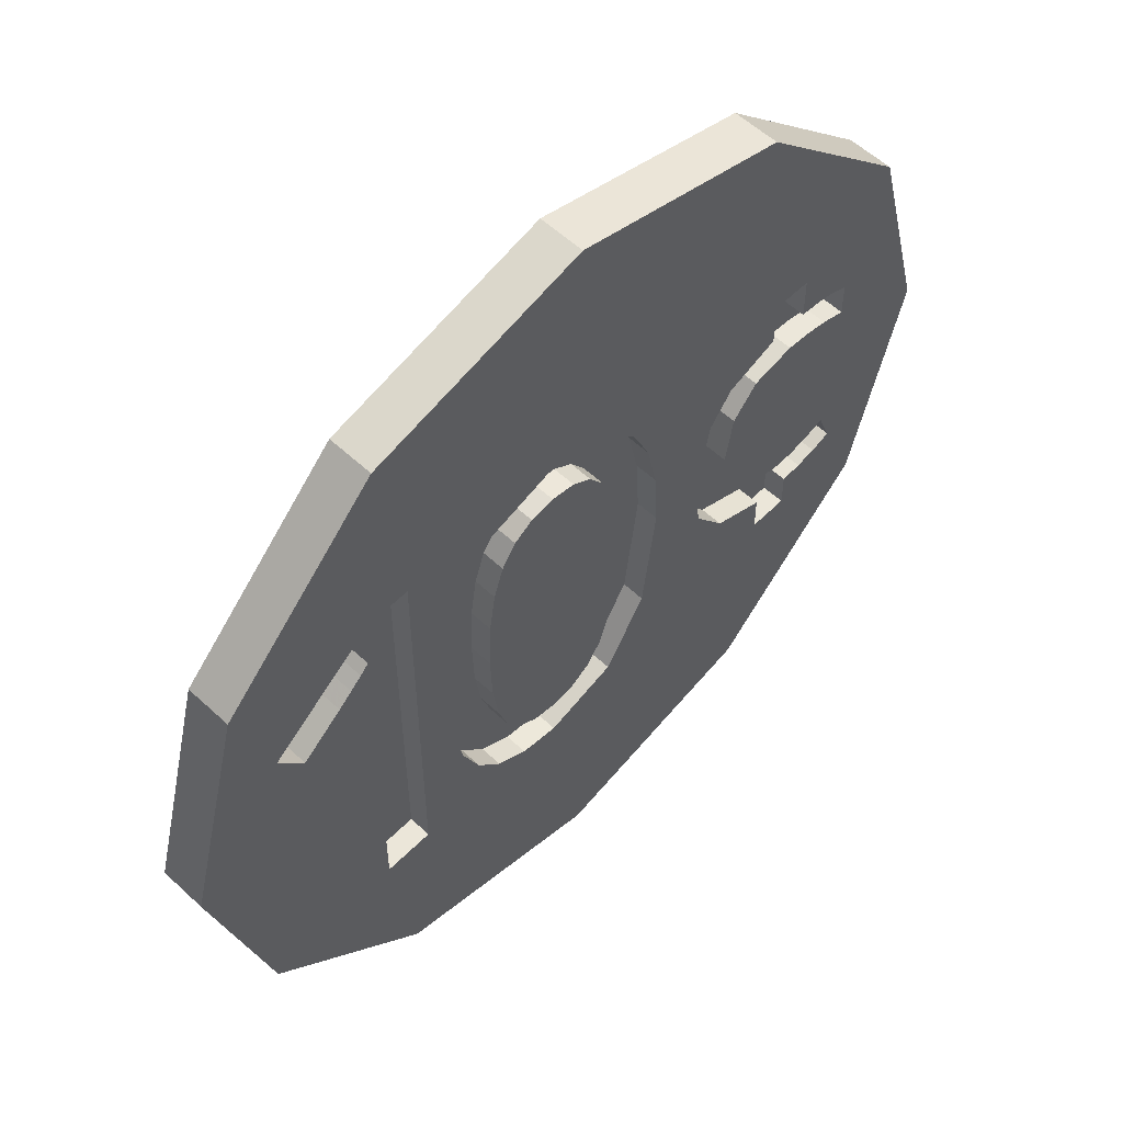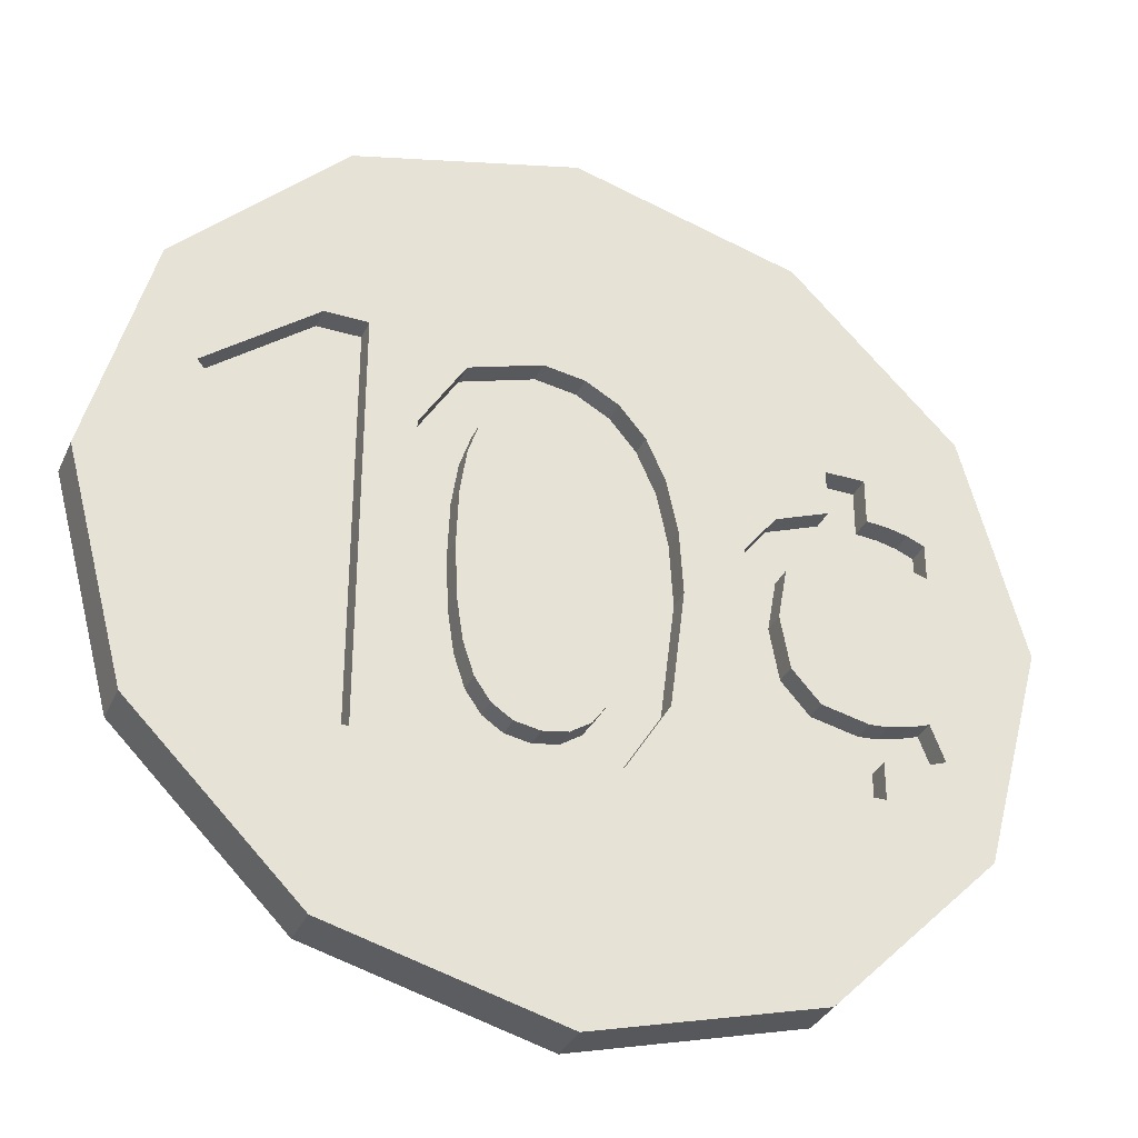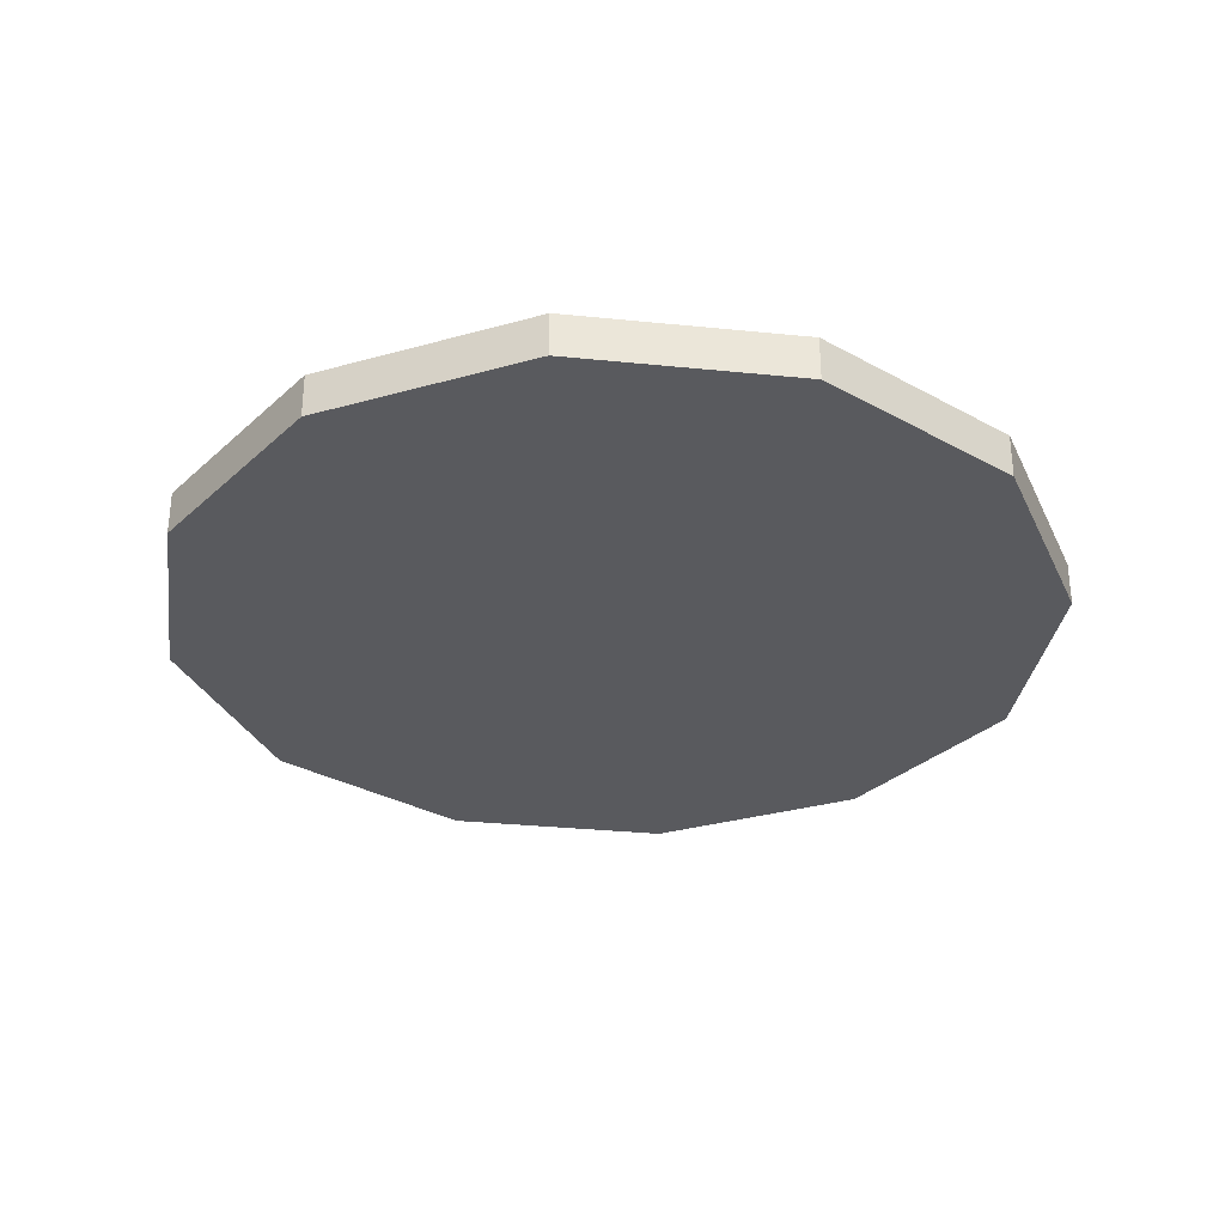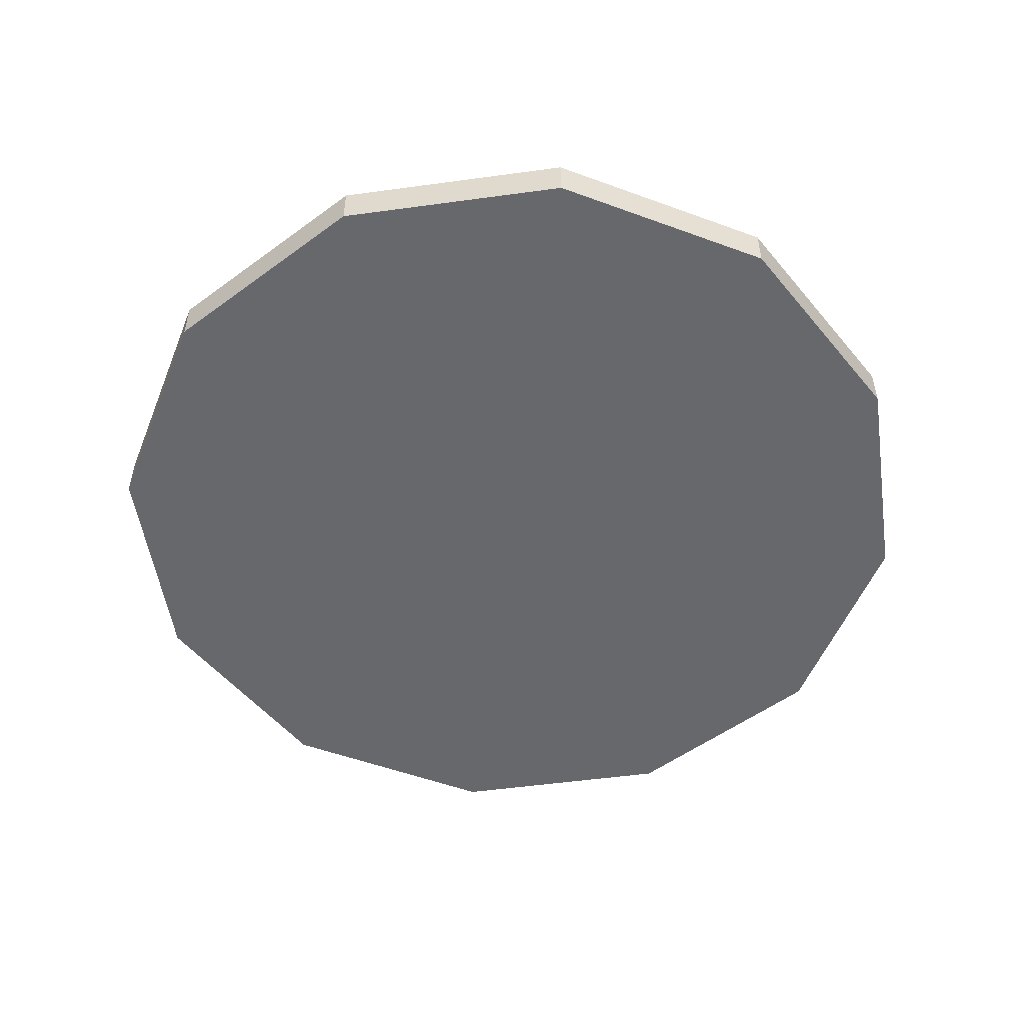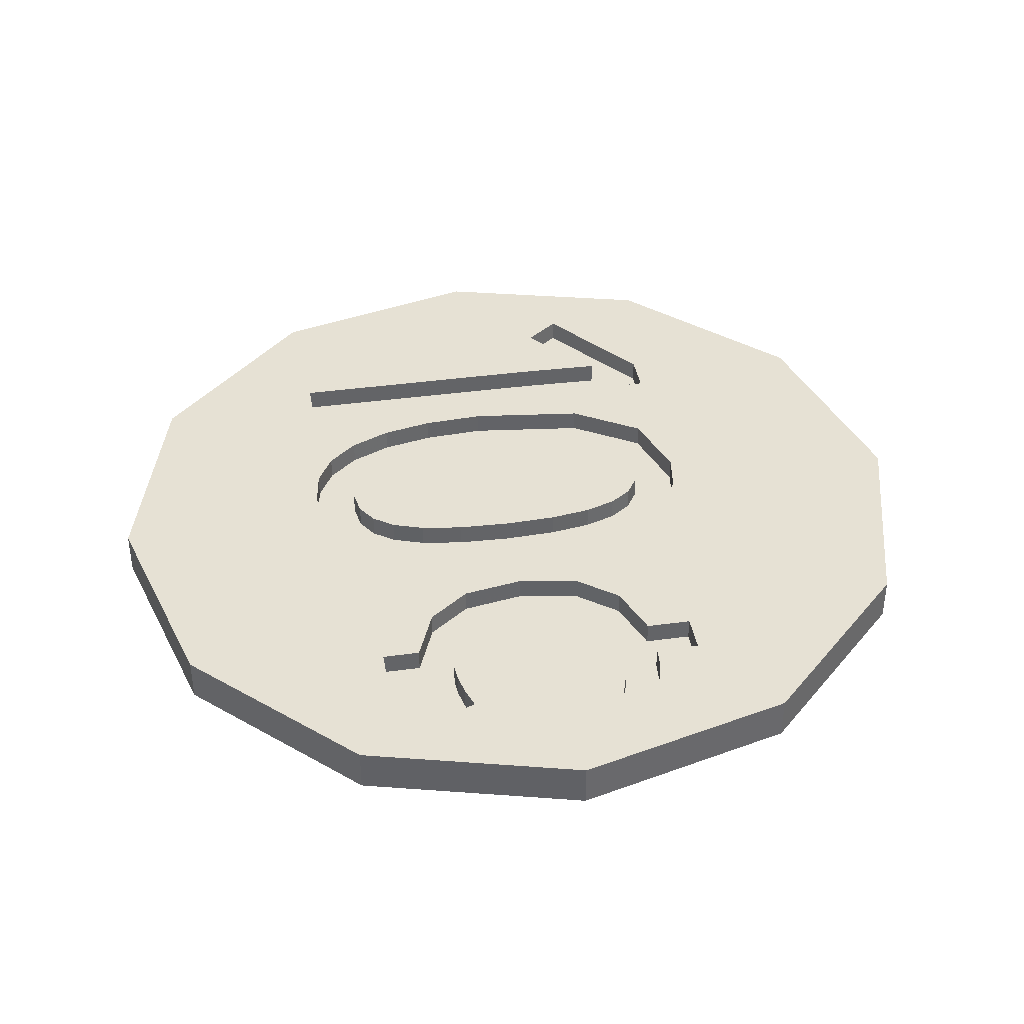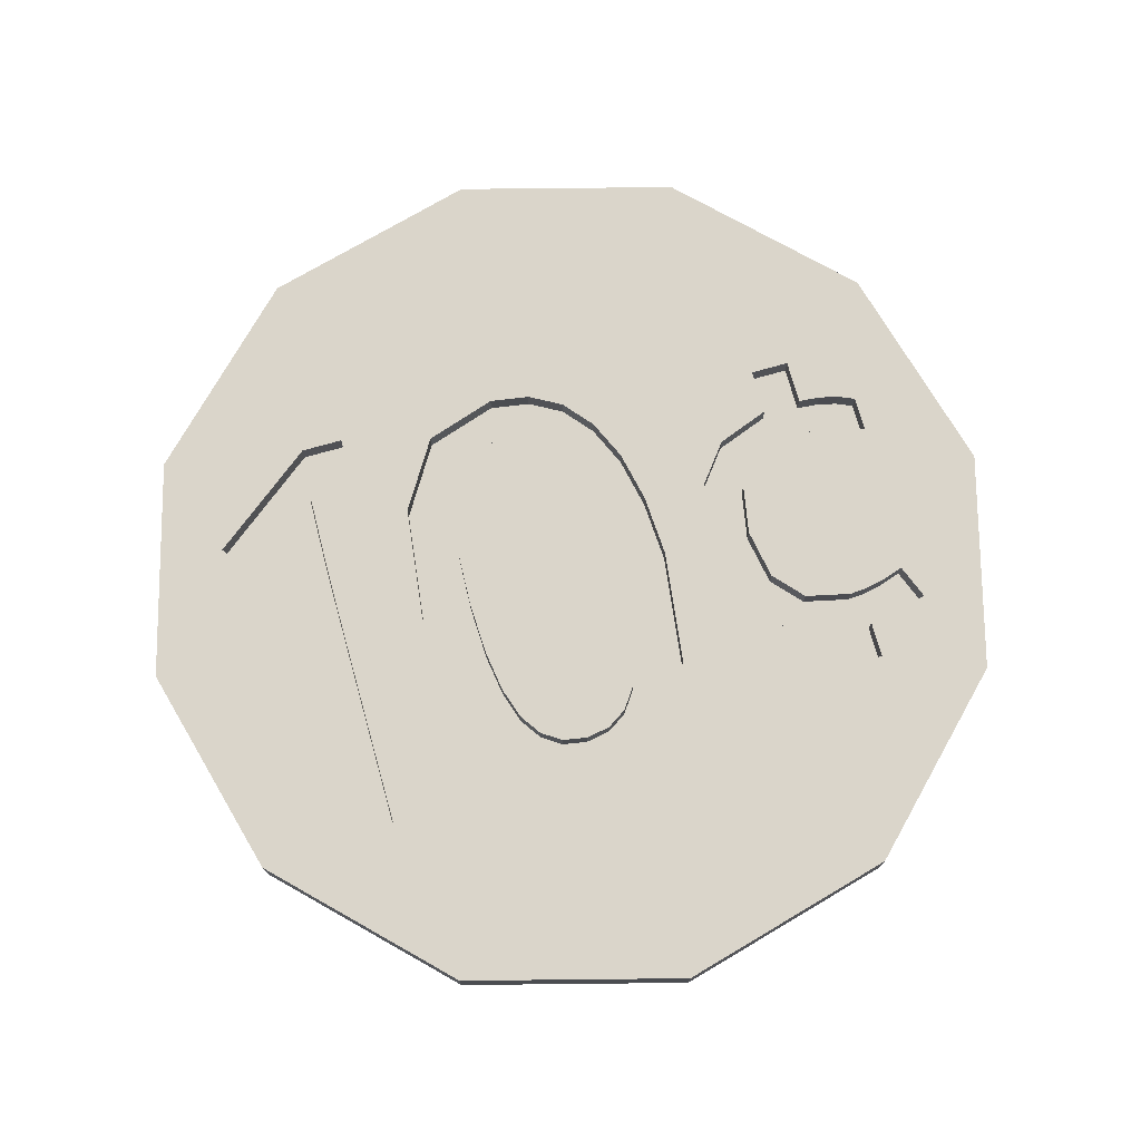
<metadata>
{"format":"obj","ext":"obj","renderer":"f3d","projection":"perspective","resolution":1024,"background":"white","views":[{"elev":56.8,"azim":-46.0,"up":"+Y"},{"elev":-33.8,"azim":-21.8,"up":"+Y"},{"elev":-31.6,"azim":-83.2,"up":"+Z"},{"elev":-52.4,"azim":53.4,"up":"+Z"},{"elev":39.2,"azim":80.3,"up":"+Z"},{"elev":74.3,"azim":-15.6,"up":"+Z"}]}
</metadata>
<code>
v -27.75 		19.4 		0
v -25.5 		20 		0
v -23.25 		19.4 		0
v -21.6 		17.75 		0
v -21 		15.5 		0
v -25.43 		17.44 		0.45
v -25.1 		17.26 		0.45
v -21.6 		13.25 		0
v -24.84 		16.95 		0.45
v -28.18 		16.77 		0.223
v -27.16 		15.36 		0.45
v -24.65 		16.53 		0.45
v -27.16 		15.36 		0.223
v -28.18 		16.77 		0.45
v -28.07 		16.88 		0.45
v -28.07 		16.88 		0.223
v -26.55 		14.38 		0.45
v -26.55 		14.38 		0.223
v -24.5 		15.36 		0.223
v -24.54 		16 		0.223
v -28.32 		16.65 		0.223
v -28.32 		16.65 		0.45
v -25.5 		11 		0
v -23.25 		11.6 		0
v -26.44 		16.66 		0.223
v -27.75 		11.6 		0
v -26.57 		17.26 		0.223
v -27.01 		16.55 		0.223
v -25.5 		20 		0.45
v -25.84 		17.5 		0.45
v -28.74 		16.3 		0.223
v -29.4 		13.25 		0
v -28.74 		16.3 		0.45
v -30 		15.5 		0
v -29.4 		17.75 		0
v -22.62 		16.61 		0.223
v -22.62 		16.61 		0.45
v -26.29 		16.88 		0.223
v -28 		15.94 		0.223
v -27.98 		16.96 		0.45
v -28 		15.94 		0.45
v -22.04 		16.47 		0.45
v -22.04 		16.47 		0.223
v -26.09 		17.01 		0.223
v -25.84 		17.5 		0.223
v -28 		16.21 		0.223
v -28 		16.21 		0.45
v -22.21 		16.54 		0.45
v -22.21 		16.54 		0.223
v -27.99 		16.55 		0.223
v -27.99 		16.55 		0.45
v -25.84 		17.06 		0.223
v -25.1 		17.26 		0.223
v -25.43 		17.44 		0.223
v -22.4 		16.59 		0.45
v -22.4 		16.59 		0.223
v -25.59 		17.01 		0.223
v -24.84 		16.95 		0.223
v -29.02 		16.65 		0.223
v -29.02 		16.65 		0.45
v -23.02 		16.59 		0.223
v -23.02 		16.59 		0.45
v -23.57 		16.39 		0.45
v -23.57 		16.39 		0.223
v -28 		13.34 		0.45
v -28 		13.34 		0.223
v -25.38 		16.88 		0.223
v -24.65 		16.53 		0.223
v -27.93 		17.5 		0.223
v -22.62 		17.06 		0.45
v -26.61 		14.81 		0.45
v -22.62 		17.06 		0.223
v -26.61 		14.81 		0.223
v -25.23 		16.66 		0.223
v -23.02 		17.06 		0.223
v -23.02 		17.06 		0.45
v -21.6 		13.25 		0.45
v -25.84 		13.22 		0.45
v -26.61 		15.91 		0.45
v -26.61 		15.91 		0.223
v -25.5 		11 		0.45
v -23.25 		11.6 		0.45
v -22.62 		14.04 		0.223
v -22.41 		14.06 		0.223
v -22.2 		14.1 		0.223
v -22 		14.17 		0.223
v -22.62 		14.04 		0.45
v -23.02 		14.05 		0.223
v -26.55 		16.34 		0.45
v -27.5 		13.34 		0.45
v -22.41 		14.06 		0.45
v -26.55 		16.34 		0.223
v -27.75 		11.6 		0.45
v -22.2 		14.1 		0.45
v -29.4 		17.75 		0.45
v -30 		15.5 		0.45
v -29.4 		13.25 		0.45
v -22 		14.17 		0.45
v -22.62 		13.67 		0.45
v -25.11 		16.34 		0.45
v -25.11 		16.34 		0.223
v -22.62 		13.67 		0.223
v -23.02 		13.67 		0.223
v -23.57 		14.27 		0.45
v -25.05 		15.91 		0.45
v -25.05 		15.91 		0.223
v -23.57 		14.27 		0.223
v -23.02 		13.67 		0.45
v -25.03 		15.36 		0.45
v -23.02 		14.05 		0.45
v -25.03 		15.36 		0.223
v -21 		15.5 		0.45
v -23.58 		15.33 		0.223
v -24 		15.34 		0.223
v -23.89 		14.7 		0.223
v -25.05 		14.81 		0.45
v -25.05 		14.81 		0.223
v -23.48 		14.81 		0.223
v -25.11 		14.38 		0.45
v -25.11 		14.38 		0.223
v -23.2 		14.5 		0.223
v -22.14 		14.53 		0.45
v -21.6 		17.75 		0.45
v -22.74 		14.4 		0.223
v -22.55 		14.41 		0.223
v -23.25 		19.4 		0.45
v -23.58 		15.33 		0.45
v -23.48 		14.81 		0.45
v -23.2 		14.5 		0.45
v -22.74 		14.4 		0.45
v -22.55 		14.41 		0.45
v -22.35 		14.46 		0.223
v -22.35 		14.46 		0.45
v -24.54 		16 		0.45
v -24 		15.34 		0.45
v -22.14 		14.53 		0.223
v -23.89 		14.7 		0.45
v -24.5 		15.36 		0.45
v -22.29 		16.19 		0.223
v -22.04 		16.11 		0.223
v -22.53 		16.23 		0.223
v -26.44 		16.66 		0.45
v -22.76 		16.25 		0.223
v -22.04 		16.11 		0.45
v -22.29 		16.19 		0.45
v -27.75 		19.4 		0.45
v -22.53 		16.23 		0.45
v -22.76 		16.25 		0.45
v -23.21 		16.15 		0.45
v -26.29 		16.88 		0.45
v -23.49 		15.84 		0.45
v -23.21 		16.15 		0.223
v -26.09 		17.01 		0.45
v -23.49 		15.84 		0.223
v -23.89 		15.97 		0.223
v -23.89 		15.97 		0.45
v -25.84 		17.06 		0.45
v -25.59 		17.01 		0.45
v -25.38 		16.88 		0.45
v -25.23 		16.66 		0.45
v -27.5 		13.34 		0.223
v -27.01 		16.55 		0.45
v -25.84 		13.22 		0.223
v -27.98 		16.96 		0.223
v -26.57 		17.26 		0.45
v -26.24 		13.28 		0.223
v -26.24 		13.28 		0.45
v -27.93 		17.5 		0.45
v -27.5 		17.5 		0.223
v -27.5 		17.5 		0.45
v -26.29 		13.84 		0.45
v -26.29 		13.84 		0.223
v -26.09 		13.7 		0.223
v -26.09 		13.7 		0.45
v -26.44 		14.06 		0.45
v -26.44 		14.06 		0.223
v -25.23 		14.06 		0.45
v -25.23 		14.06 		0.223
v -27.01 		14.19 		0.223
v -26.82 		13.77 		0.223
v -26.56 		13.46 		0.223
v -25.38 		13.84 		0.45
v -25.38 		13.84 		0.223
v -25.59 		13.7 		0.45
v -25.59 		13.7 		0.223
v -25.84 		13.66 		0.45
v -25.84 		13.66 		0.223
v -25.09 		13.46 		0.223
v -24.65 		14.17 		0.223
v -25.09 		13.46 		0.45
v -26.56 		13.46 		0.45
v -26.82 		13.77 		0.45
v -27.01 		14.19 		0.45
v -24.65 		14.17 		0.45
v -26.63 		15.36 		0.223
v -27.12 		14.72 		0.223
v -26.63 		15.36 		0.45
v -27.12 		14.72 		0.45
g group_0_undefined
f 5 1 2
f 5 2 3
f 5 3 4
f 23 26 24
f 10 14 15
f 10 15 16
f 17 18 175
f 21 22 14
f 21 14 10
f 8 24 26
f 26 32 8
f 5 8 32
f 27 28 25
f 13 80 28
f 32 34 5
f 35 5 34
f 1 5 35
f 31 33 22
f 31 22 21
f 25 38 27
f 51 40 15
f 39 41 66
f 14 51 15
f 45 27 44
f 38 44 27
f 46 47 41
f 46 41 39
f 43 42 48
f 43 48 49
f 50 51 47
f 50 47 46
f 52 57 54
f 54 45 52
f 44 52 45
f 49 48 55
f 49 55 56
f 164 51 50
f 22 33 47
f 56 55 37
f 56 37 36
f 51 22 47
f 41 47 33
f 57 67 53
f 53 54 57
f 33 31 59
f 33 59 60
f 61 62 63
f 61 63 64
f 22 51 14
f 66 41 65
f 68 58 74
f 67 74 58
f 58 53 67
f 70 72 37
f 36 37 72
f 71 73 18
f 71 18 17
f 74 101 68
f 75 76 62
f 75 62 61
f 82 190 81
f 7 126 6
f 76 126 9
f 85 132 84
f 86 136 85
f 83 84 125
f 89 92 80
f 89 80 79
f 65 93 90
f 60 96 33
f 99 77 91
f 87 99 91
f 102 83 103
f 60 168 95
f 95 96 60
f 97 33 96
f 93 65 97
f 89 25 92
f 81 23 24
f 81 24 82
f 94 91 77
f 88 103 83
f 74 100 101
f 24 8 82
f 101 100 105
f 101 105 106
f 77 82 8
f 88 121 107
f 106 105 109
f 106 109 111
f 108 110 104
f 115 113 114
f 111 109 116
f 111 116 117
f 112 77 5
f 113 115 118
f 115 107 118
f 117 116 119
f 117 119 120
f 118 107 121
f 5 77 8
f 120 119 178
f 121 88 124
f 125 124 83
f 123 112 4
f 5 4 112
f 132 85 136
f 88 83 124
f 125 84 132
f 128 130 127
f 129 130 128
f 130 131 127
f 133 147 131
f 122 145 133
f 126 123 3
f 4 3 123
f 12 20 134
f 134 20 19
f 134 19 138
f 140 43 139
f 43 49 139
f 141 139 56
f 126 3 29
f 2 29 3
f 142 25 89
f 155 154 64
f 147 133 145
f 148 131 147
f 149 131 148
f 151 131 149
f 127 131 151
f 150 38 25
f 150 25 142
f 143 61 152
f 2 1 29
f 144 145 122
f 98 112 122
f 153 44 38
f 153 38 150
f 152 64 154
f 114 113 155
f 154 155 113
f 146 29 1
f 157 52 44
f 157 44 153
f 95 146 1
f 12 134 156
f 158 57 52
f 158 52 157
f 1 35 95
f 61 143 36
f 64 152 61
f 141 36 143
f 35 34 96
f 35 96 95
f 159 67 57
f 159 57 158
f 96 34 32
f 96 32 97
f 56 139 49
f 36 141 56
f 67 159 160
f 67 160 74
f 93 97 26
f 32 26 97
f 42 123 48
f 36 72 75
f 36 75 61
f 23 81 93
f 48 123 55
f 100 74 160
f 90 161 66
f 90 66 65
f 23 93 26
f 37 55 70
f 16 15 40
f 16 40 164
f 11 13 162
f 28 162 13
f 76 63 62
f 51 164 40
f 78 163 166
f 78 166 167
f 27 165 162
f 27 162 28
f 12 156 63
f 69 168 60
f 69 60 59
f 169 170 168
f 169 168 69
f 29 6 126
f 70 126 76
f 72 70 76
f 72 76 75
f 27 45 165
f 30 165 45
f 99 102 103
f 99 103 108
f 126 70 123
f 112 123 42
f 144 122 112
f 77 112 98
f 98 94 77
f 42 144 112
f 70 55 123
f 77 99 82
f 104 194 108
f 108 82 99
f 54 6 30
f 54 30 45
f 31 21 59
f 21 10 59
f 69 59 10
f 10 16 69
f 16 164 69
f 169 69 164
f 161 170 169
f 53 7 6
f 53 6 54
f 170 161 90
f 63 76 12
f 190 82 194
f 134 138 135
f 135 138 137
f 9 12 76
f 7 9 126
f 53 9 7
f 171 172 173
f 171 173 174
f 58 9 53
f 170 90 11
f 146 170 29
f 162 165 170
f 165 29 170
f 198 11 90
f 93 191 90
f 175 176 172
f 175 172 171
f 58 12 9
f 78 167 81
f 169 164 50
f 169 50 46
f 169 46 39
f 66 161 39
f 169 39 161
f 93 81 167
f 175 18 176
f 68 12 58
f 20 12 68
f 178 119 177
f 167 191 93
f 33 97 41
f 65 41 97
f 172 176 180
f 180 181 172
f 172 181 173
f 166 173 181
f 163 187 166
f 178 177 182
f 178 182 183
f 192 90 191
f 176 18 179
f 179 180 176
f 183 182 184
f 183 184 185
f 168 170 146
f 146 95 168
f 91 84 83
f 91 83 87
f 185 184 186
f 185 186 187
f 187 186 174
f 187 174 173
f 184 182 186
f 182 177 186
f 174 186 177
f 119 17 177
f 175 171 177
f 174 177 171
f 94 85 84
f 94 84 91
f 189 178 188
f 178 183 188
f 183 185 188
f 163 78 188
f 190 188 78
f 78 81 190
f 102 99 83
f 87 83 99
f 191 167 181
f 166 181 167
f 163 188 185
f 185 187 163
f 85 94 98
f 85 98 86
f 180 192 191
f 180 191 181
f 193 90 192
f 179 193 192
f 179 192 180
f 173 166 187
f 198 90 193
f 108 103 110
f 108 194 82
f 189 194 19
f 138 19 194
f 73 195 13
f 195 80 13
f 73 196 18
f 179 18 196
f 88 110 103
f 119 116 71
f 194 189 188
f 194 188 190
f 73 71 195
f 197 195 71
f 115 137 107
f 13 196 73
f 79 80 195
f 79 195 197
f 110 88 107
f 110 107 104
f 196 198 193
f 196 193 179
f 151 113 127
f 198 196 13
f 198 13 11
f 127 113 118
f 127 118 128
f 80 92 28
f 92 25 28
f 128 118 121
f 128 121 129
f 79 197 105
f 105 100 79
f 89 79 100
f 109 105 197
f 116 109 197
f 197 71 116
f 119 71 17
f 175 177 17
f 124 130 129
f 124 129 121
f 20 68 101
f 101 106 20
f 86 98 136
f 19 20 106
f 106 111 19
f 135 156 134
f 125 131 130
f 125 130 124
f 138 194 137
f 111 117 19
f 120 189 117
f 98 122 136
f 104 137 194
f 132 133 131
f 132 131 125
f 19 117 189
f 189 120 178
f 158 157 159
f 160 159 157
f 157 153 160
f 153 150 160
f 150 142 160
f 142 89 160
f 100 160 89
f 136 122 133
f 136 133 132
f 11 162 170
f 137 115 114
f 137 114 135
f 30 29 165
f 6 29 30
f 104 107 137
f 144 140 139
f 144 139 145
f 145 139 141
f 145 141 147
f 147 141 143
f 147 143 148
f 148 143 152
f 148 152 149
f 149 152 154
f 149 154 151
f 113 151 154
f 140 144 43
f 42 43 144
f 64 63 156
f 64 156 155
f 135 114 156
f 155 156 114

</code>
